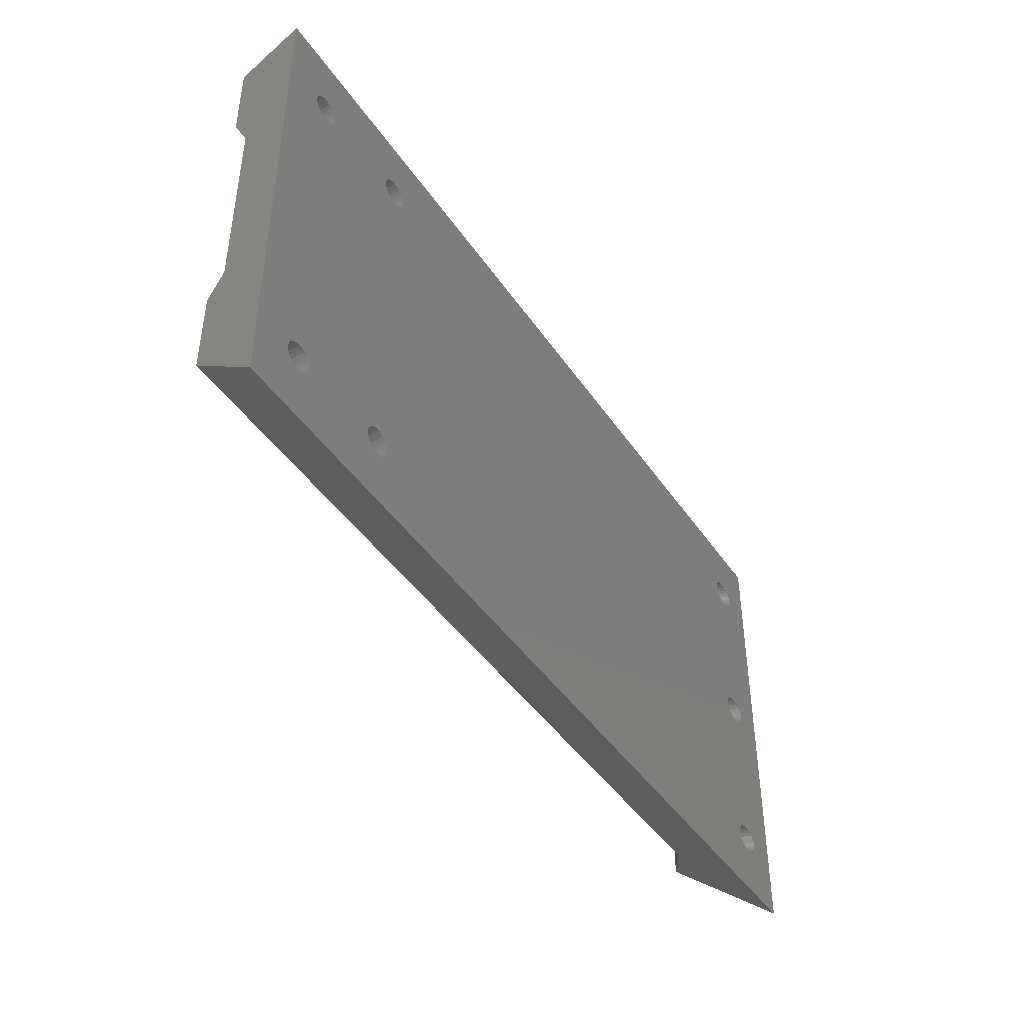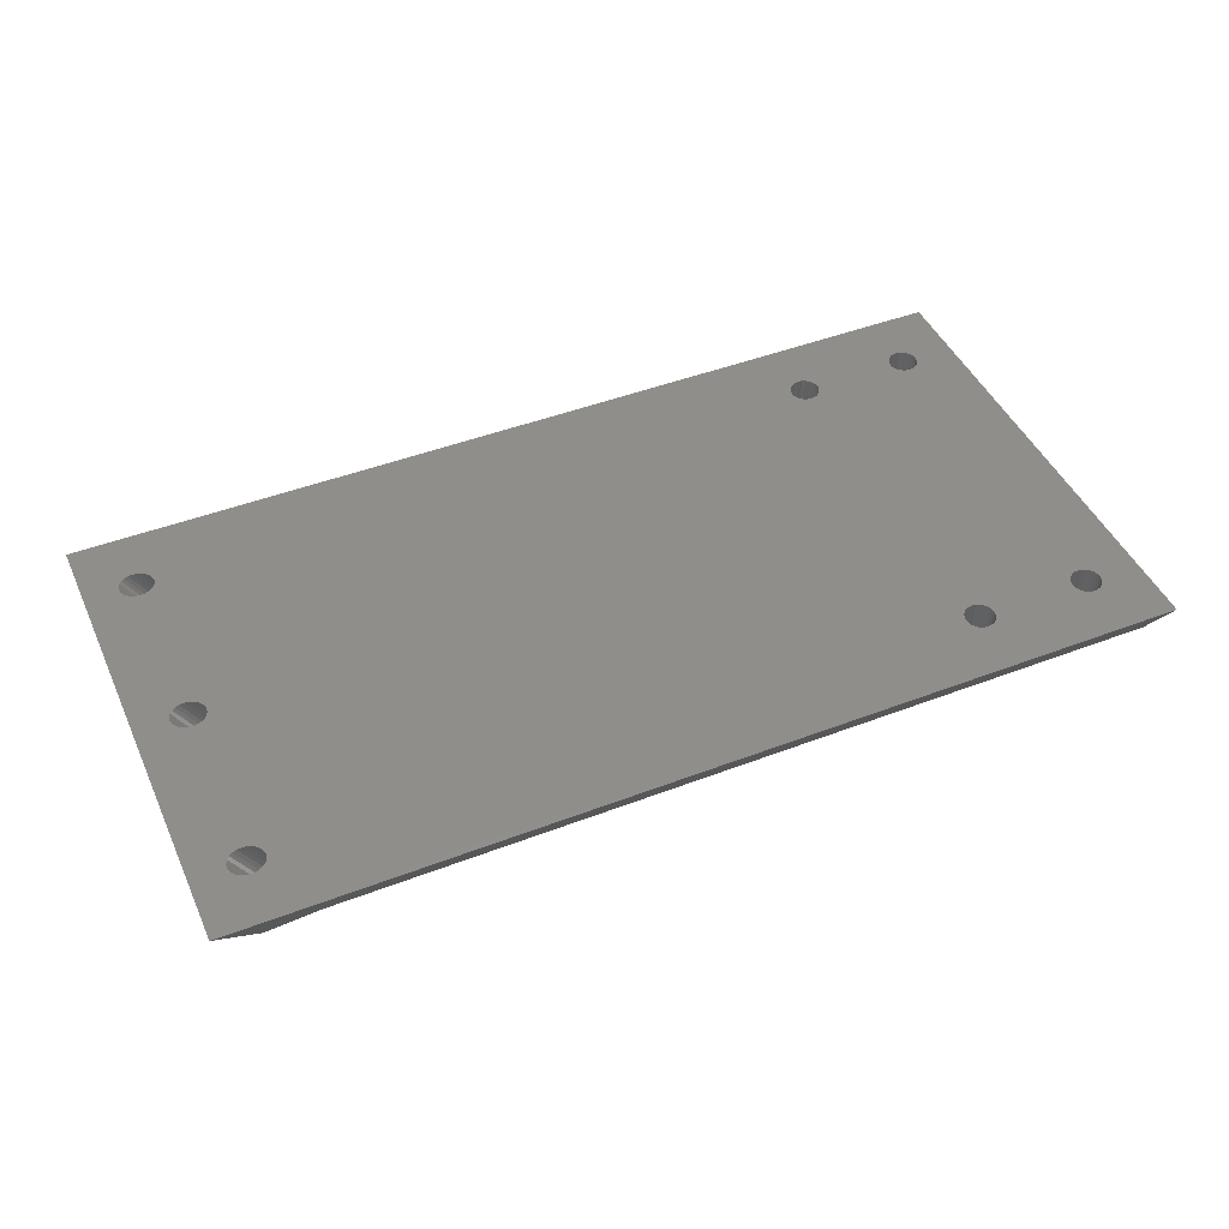
<metadata>
{"format":"stl","ext":"stl","renderer":"f3d","projection":"perspective","resolution":1024,"background":"white","views":[{"elev":-43.9,"azim":121.8,"up":"+Z"},{"elev":46.0,"azim":-23.7,"up":"+Y"}]}
</metadata>
<code>
# stl→obj: 355 verts, 734 faces
v -155.3 -337.5 -12
v -152.1 -337.5 -8.466
v -151.8 -337.5 -8.5
v -152.4 -337.5 -8.366
v -152.7 -337.5 -8.207
v -152.8 -337.5 -8
v -153 -337.5 -7.759
v -153 -337.5 -7.5
v -155.3 -337.5 21
v -153 -337.5 -7.241
v -152.8 -337.5 -7
v -152.7 -337.5 -6.793
v -152.4 -337.5 -6.634
v -152.1 -337.5 -6.534
v -151.8 -337.5 -6.5
v -153 -337.5 4.5
v -153 -337.5 4.241
v -152.8 -337.5 4
v -152.7 -337.5 3.793
v -152.4 -337.5 3.634
v -152.1 -337.5 3.534
v -104 -337.5 -6.5
v -96.21 -337.5 -6.5
v -151.8 -337.5 3.5
v -153 -337.5 4.759
v -152.8 -337.5 5
v -152.7 -337.5 5.207
v -152.4 -337.5 5.366
v -152.1 -337.5 5.466
v -151.8 -337.5 5.5
v -152.8 -337.5 16
v -152.7 -337.5 15.79
v -152.4 -337.5 15.63
v -152.1 -337.5 15.53
v -151.8 -337.5 15.5
v -153 -337.5 16.24
v -153 -337.5 16.5
v -153 -337.5 16.76
v -152.8 -337.5 17
v -152.7 -337.5 17.21
v -152.4 -337.5 17.37
v -152.1 -337.5 17.47
v -151.8 -337.5 17.5
v -104 -337.5 17.5
v -96.21 -337.5 17.5
v -94.39 -337.5 21
v -92.39 -337.5 -12
v -95.21 -337.5 -7.5
v -92.39 -337.5 21
v -95.24 -337.5 -7.759
v -95.34 -337.5 -8
v -95.5 -337.5 -8.207
v -95.71 -337.5 -8.366
v -95.95 -337.5 -8.466
v -96.21 -337.5 -8.5
v -104 -337.5 -8.5
v -95.24 -337.5 -7.241
v -95.34 -337.5 -7
v -95.5 -337.5 -6.793
v -95.71 -337.5 -6.634
v -95.95 -337.5 -6.534
v -95.34 -337.5 16
v -95.5 -337.5 15.79
v -95.71 -337.5 15.63
v -95.95 -337.5 15.53
v -151.5 -337.5 3.534
v -151.3 -337.5 3.634
v -151 -337.5 3.793
v -150.8 -337.5 4
v -150.7 -337.5 4.241
v -150.7 -337.5 4.5
v -150.7 -337.5 4.759
v -150.8 -337.5 5
v -151 -337.5 5.207
v -151.3 -337.5 5.366
v -151.5 -337.5 5.466
v -96.21 -337.5 15.5
v -104 -337.5 15.5
v -95.24 -337.5 16.24
v -95.21 -337.5 16.5
v -95.24 -337.5 16.76
v -95.34 -337.5 17
v -95.5 -337.5 17.21
v -95.71 -337.5 17.37
v -95.95 -337.5 17.47
v -103.8 -337.5 15.53
v -96.47 -337.5 15.53
v -103.5 -337.5 15.63
v -96.71 -337.5 15.63
v -103.3 -337.5 15.79
v -96.92 -337.5 15.79
v -103.2 -337.5 16
v -97.08 -337.5 16
v -103.1 -337.5 16.24
v -97.18 -337.5 16.24
v -103 -337.5 16.5
v -97.21 -337.5 16.5
v -103.1 -337.5 16.76
v -97.18 -337.5 16.76
v -103.2 -337.5 17
v -97.08 -337.5 17
v -103.3 -337.5 17.21
v -96.92 -337.5 17.21
v -103.5 -337.5 17.37
v -96.71 -337.5 17.37
v -103.8 -337.5 17.47
v -96.47 -337.5 17.47
v -151.5 -337.5 15.53
v -104.3 -337.5 15.53
v -151.3 -337.5 15.63
v -104.5 -337.5 15.63
v -151 -337.5 15.79
v -104.7 -337.5 15.79
v -150.8 -337.5 16
v -104.9 -337.5 16
v -150.7 -337.5 16.24
v -105 -337.5 16.24
v -150.7 -337.5 16.5
v -105 -337.5 16.5
v -150.7 -337.5 16.76
v -105 -337.5 16.76
v -150.8 -337.5 17
v -104.9 -337.5 17
v -151 -337.5 17.21
v -104.7 -337.5 17.21
v -151.3 -337.5 17.37
v -104.5 -337.5 17.37
v -151.5 -337.5 17.47
v -104.3 -337.5 17.47
v -103.8 -337.5 -8.466
v -96.47 -337.5 -8.466
v -103.5 -337.5 -8.366
v -96.71 -337.5 -8.366
v -103.3 -337.5 -8.207
v -96.92 -337.5 -8.207
v -103.2 -337.5 -8
v -97.08 -337.5 -8
v -103.1 -337.5 -7.759
v -97.18 -337.5 -7.759
v -103 -337.5 -7.5
v -97.21 -337.5 -7.5
v -103.1 -337.5 -7.241
v -97.18 -337.5 -7.241
v -103.2 -337.5 -7
v -97.08 -337.5 -7
v -103.3 -337.5 -6.793
v -96.92 -337.5 -6.793
v -103.5 -337.5 -6.634
v -96.71 -337.5 -6.634
v -103.8 -337.5 -6.534
v -96.47 -337.5 -6.534
v -151.5 -337.5 -8.466
v -104.3 -337.5 -8.466
v -151.3 -337.5 -8.366
v -104.5 -337.5 -8.366
v -151 -337.5 -8.207
v -104.7 -337.5 -8.207
v -150.8 -337.5 -8
v -104.9 -337.5 -8
v -150.7 -337.5 -7.759
v -105 -337.5 -7.759
v -150.7 -337.5 -7.5
v -105 -337.5 -7.5
v -150.7 -337.5 -7.241
v -105 -337.5 -7.241
v -150.8 -337.5 -7
v -104.9 -337.5 -7
v -151 -337.5 -6.793
v -104.7 -337.5 -6.793
v -151.3 -337.5 -6.634
v -104.5 -337.5 -6.634
v -151.5 -337.5 -6.534
v -104.3 -337.5 -6.534
v -148.4 -341.5 -7.241
v -148.5 -341.5 -7
v -148.4 -341.5 16.5
v -148.4 -341.5 16.76
v -148.5 -341.5 16
v -148.6 -341.6 15.79
v -149.5 -342.1 17.47
v -149.2 -342 17.5
v -149.7 -342.2 5.366
v -149.5 -342.1 5.466
v -148.4 -341.5 16.24
v -149 -341.8 17.47
v -148.8 -341.7 17.37
v -148.5 -341.5 17
v -148.6 -341.6 17.21
v -149.9 -342.3 15.79
v -149.7 -342.2 15.63
v -150 -342.4 16
v -150.1 -342.5 16.24
v -149 -341.8 15.53
v -148.8 -341.7 15.63
v -148.8 -341.7 5.366
v -148.6 -341.6 5.207
v -149.9 -342.3 17.21
v -150 -342.4 17
v -150.1 -342.5 16.76
v -150.1 -342.5 16.5
v -149.5 -342.1 15.53
v -149.2 -342 15.5
v -149.2 -342 -8.5
v -149 -341.8 -8.466
v -148.4 -341.5 -7.5
v -148.4 -341.5 -7.759
v -149.9 -342.3 -6.793
v -149.7 -342.2 -6.634
v -150 -342.4 -7
v -150.1 -342.5 -7.241
v -150.1 -342.5 4.241
v -150.1 -342.5 4.5
v -150 -342.4 -8
v -150.1 -342.5 -7.759
v -149.7 -342.2 17.37
v -148.8 -341.7 -6.634
v -148.6 -341.6 -6.793
v -149.5 -342.1 -6.534
v -149.2 -342 -6.5
v -149 -341.8 -6.534
v -148.8 -341.7 -8.366
v -148.6 -341.6 -8.207
v -150.1 -342.5 4.759
v -150.1 -342.5 -7.5
v -148.5 -341.5 -8
v -149.9 -342.3 -8.207
v -149.7 -342.2 -8.366
v -148.4 -341.5 4.5
v -148.4 -341.5 4.759
v -149.5 -342.1 -8.466
v -150 -342.4 5
v -149.2 -342 3.5
v -149 -341.8 3.534
v -148.5 -341.5 5
v -149.9 -342.3 3.793
v -149.7 -342.2 3.634
v -149.5 -342.1 3.534
v -150 -342.4 4
v -149.2 -342 5.5
v -149 -341.8 5.466
v -148.8 -341.7 3.634
v -148.6 -341.6 3.793
v -148.4 -341.5 4.241
v -148.5 -341.5 4
v -149.9 -342.3 5.207
v -151.8 -343.5 -8.25
v -151.8 -343.5 17.25
v -95.21 -341.5 16.5
v -95.24 -341.5 16.76
v -103.1 -341.5 -7.759
v -103 -341.5 -7.5
v -95.71 -341.5 15.63
v -95.5 -341.5 15.79
v -96.21 -341.5 17.5
v -95.95 -341.5 17.47
v -103.5 -341.5 -6.634
v -103.8 -341.5 -6.534
v -96.92 -341.5 -6.793
v -96.71 -341.5 -6.634
v -105 -341.5 -7.759
v -104.9 -341.5 -8
v -95.21 -341.5 -7.5
v -95.24 -341.5 -7.759
v -96.92 -341.5 15.79
v -96.71 -341.5 15.63
v -103.8 -341.5 -8.466
v -104 -341.5 -8.5
v -97.08 -341.5 -8
v -97.18 -341.5 -7.759
v -95.95 -341.5 -6.534
v -95.71 -341.5 -6.634
v -103 -341.5 16.5
v -103.1 -341.5 16.76
v -103.8 -341.5 15.53
v -103.5 -341.5 15.63
v -97.08 -341.5 17
v -97.18 -341.5 16.76
v -104.7 -341.5 17.21
v -104.9 -341.5 17
v -95.95 -341.5 15.53
v -103.8 -341.5 17.47
v -103.5 -341.5 17.37
v -104.7 -341.5 -6.793
v -104.5 -341.5 -6.634
v -95.5 -341.5 -6.793
v -104.9 -341.5 16
v -105 -341.5 16.24
v -96.47 -341.5 -6.534
v -103.3 -341.5 17.21
v -96.21 -341.5 15.5
v -103.2 -341.5 16
v -103.1 -341.5 16.24
v -96.71 -341.5 -8.366
v -96.47 -341.5 -8.466
v -95.5 -341.5 -8.207
v -95.34 -341.5 -8
v -97.18 -341.5 16.24
v -97.08 -341.5 16
v -103.3 -341.5 -6.793
v -103.2 -341.5 -7
v -104 -341.5 15.5
v -104.3 -341.5 15.53
v -104.5 -341.5 17.37
v -103.2 -341.5 -8
v -97.21 -341.5 -7.5
v -96.92 -341.5 17.21
v -96.21 -341.5 -8.5
v -104.3 -341.5 -8.466
v -95.71 -341.5 17.37
v -105 -341.5 -7.5
v -104.3 -341.5 -6.534
v -95.34 -341.5 -7
v -95.24 -341.5 16.24
v -105 -341.5 16.5
v -95.5 -341.5 17.21
v -103.3 -341.5 -8.207
v -104.5 -341.5 -8.366
v -105 -341.5 -7.241
v -96.21 -341.5 -6.5
v -97.18 -341.5 -7.241
v -96.71 -341.5 17.37
v -104.3 -341.5 17.47
v -96.47 -341.5 17.47
v -95.71 -341.5 -8.366
v -96.47 -341.5 15.53
v -104 -341.5 17.5
v -104.7 -341.5 -8.207
v -103.2 -341.5 17
v -103.3 -341.5 15.79
v -97.21 -341.5 16.5
v -95.34 -341.5 16
v -104.9 -341.5 -7
v -104 -341.5 -6.5
v -103.1 -341.5 -7.241
v -95.24 -341.5 -7.241
v -96.92 -341.5 -8.207
v -104.5 -341.5 15.63
v -105 -341.5 16.76
v -103.5 -341.5 -8.366
v -97.08 -341.5 -7
v -95.34 -341.5 17
v -104.7 -341.5 15.79
v -95.95 -341.5 -8.466
v -92.39 -340.5 -2
v -146.7 -340.5 11
v -146.7 -340.5 -2
v -92.39 -340.5 11
v -92.39 -341.5 -4
v -148.4 -341.5 -4
v -92.39 -341.5 13
v -148.4 -341.5 13
v -92.39 -341.5 18.5
v -148.4 -341.5 18.5
v -148.4 -341.5 -9.5
v -92.39 -341.5 -9.5
f 1 2 3
f 2 1 4
f 4 1 5
f 5 1 6
f 6 1 7
f 7 1 8
f 8 1 9
f 8 9 10
f 10 9 11
f 11 9 12
f 12 9 13
f 13 9 14
f 14 9 15
f 15 9 16
f 15 16 17
f 15 17 18
f 15 18 19
f 15 19 20
f 15 20 21
f 15 21 22
f 22 21 23
f 23 21 24
f 16 9 25
f 25 9 26
f 26 9 27
f 27 9 28
f 28 9 29
f 29 9 30
f 30 9 31
f 30 31 32
f 30 32 33
f 30 33 34
f 30 34 35
f 31 9 36
f 36 9 37
f 37 9 38
f 38 9 39
f 39 9 40
f 40 9 41
f 41 9 42
f 42 9 43
f 43 9 44
f 44 9 45
f 45 9 46
f 47 48 49
f 48 47 50
f 50 47 51
f 51 47 52
f 52 47 53
f 53 47 54
f 54 47 55
f 55 47 1
f 55 1 56
f 56 1 3
f 49 48 57
f 49 57 58
f 49 58 59
f 49 59 60
f 49 60 61
f 49 61 23
f 49 23 62
f 62 23 63
f 63 23 64
f 64 23 65
f 65 23 66
f 66 23 24
f 65 66 67
f 65 67 68
f 65 68 69
f 65 69 70
f 65 70 71
f 65 71 72
f 65 72 73
f 65 73 74
f 65 74 75
f 65 75 76
f 65 76 30
f 65 30 77
f 77 30 35
f 77 35 78
f 49 62 79
f 49 79 80
f 49 80 81
f 49 81 82
f 49 82 83
f 49 83 84
f 49 84 85
f 49 85 45
f 49 45 46
f 86 77 78
f 77 86 87
f 87 86 88
f 87 88 89
f 89 88 90
f 89 90 91
f 91 90 92
f 91 92 93
f 93 92 94
f 93 94 95
f 95 94 96
f 95 96 97
f 97 96 98
f 97 98 99
f 99 98 100
f 99 100 101
f 101 100 102
f 101 102 103
f 103 102 104
f 103 104 105
f 105 104 106
f 105 106 107
f 107 106 44
f 107 44 45
f 108 78 35
f 78 108 109
f 109 108 110
f 109 110 111
f 111 110 112
f 111 112 113
f 113 112 114
f 113 114 115
f 115 114 116
f 115 116 117
f 117 116 118
f 117 118 119
f 119 118 120
f 119 120 121
f 121 120 122
f 121 122 123
f 123 122 124
f 123 124 125
f 125 124 126
f 125 126 127
f 127 126 128
f 127 128 129
f 129 128 43
f 129 43 44
f 130 55 56
f 55 130 131
f 131 130 132
f 131 132 133
f 133 132 134
f 133 134 135
f 135 134 136
f 135 136 137
f 137 136 138
f 137 138 139
f 139 138 140
f 139 140 141
f 141 140 142
f 141 142 143
f 143 142 144
f 143 144 145
f 145 144 146
f 145 146 147
f 147 146 148
f 147 148 149
f 149 148 150
f 149 150 151
f 151 150 22
f 151 22 23
f 152 56 3
f 56 152 153
f 153 152 154
f 153 154 155
f 155 154 156
f 155 156 157
f 157 156 158
f 157 158 159
f 159 158 160
f 159 160 161
f 161 160 162
f 161 162 163
f 163 162 164
f 163 164 165
f 165 164 166
f 165 166 167
f 167 166 168
f 167 168 169
f 169 168 170
f 169 170 171
f 171 170 172
f 171 172 173
f 173 172 15
f 173 15 22
f 166 174 175
f 174 166 164
f 120 176 177
f 176 120 118
f 178 112 179
f 112 178 114
f 43 180 42
f 180 43 181
f 29 182 28
f 182 29 183
f 176 116 184
f 116 176 118
f 126 185 128
f 185 126 186
f 124 187 188
f 187 124 122
f 189 33 32
f 33 189 190
f 191 36 192
f 36 191 31
f 193 110 108
f 110 193 194
f 74 195 75
f 195 74 196
f 39 197 198
f 197 39 40
f 38 198 199
f 198 38 39
f 37 199 200
f 199 37 38
f 201 35 34
f 35 201 202
f 203 152 3
f 152 203 204
f 205 160 206
f 160 205 162
f 13 207 12
f 207 13 208
f 10 209 210
f 209 10 11
f 211 16 212
f 16 211 17
f 192 37 200
f 37 192 36
f 213 7 214
f 7 213 6
f 190 34 33
f 34 190 201
f 189 31 191
f 31 189 32
f 194 112 110
f 112 194 179
f 42 215 41
f 215 42 180
f 122 177 187
f 177 122 120
f 184 114 178
f 114 184 116
f 168 216 170
f 216 168 217
f 164 205 174
f 205 164 162
f 41 197 40
f 197 41 215
f 11 207 209
f 207 11 12
f 15 218 14
f 218 15 219
f 172 219 15
f 219 172 220
f 221 156 154
f 156 221 222
f 128 181 43
f 181 128 185
f 16 223 212
f 223 16 25
f 8 210 224
f 210 8 10
f 225 156 222
f 156 225 158
f 206 158 225
f 158 206 160
f 14 208 13
f 208 14 218
f 168 175 217
f 175 168 166
f 226 4 5
f 4 226 227
f 204 154 152
f 154 204 221
f 72 228 229
f 228 72 71
f 230 3 2
f 3 230 203
f 25 231 223
f 231 25 26
f 227 2 4
f 2 227 230
f 124 186 126
f 186 124 188
f 170 220 172
f 220 170 216
f 232 66 24
f 66 232 233
f 74 234 196
f 234 74 73
f 235 20 19
f 20 235 236
f 236 21 20
f 21 236 237
f 235 18 238
f 18 235 19
f 214 8 224
f 8 214 7
f 226 6 213
f 6 226 5
f 237 24 21
f 24 237 232
f 30 183 29
f 183 30 239
f 76 239 30
f 239 76 240
f 241 68 67
f 68 241 242
f 228 70 243
f 70 228 71
f 75 240 76
f 240 75 195
f 244 68 242
f 68 244 69
f 73 229 234
f 229 73 72
f 238 17 211
f 17 238 18
f 202 108 35
f 108 202 193
f 26 245 231
f 245 26 27
f 233 67 66
f 67 233 241
f 28 245 27
f 245 28 182
f 243 69 244
f 69 243 70
f 9 246 247
f 246 9 1
f 81 248 249
f 248 81 80
f 140 250 251
f 250 140 138
f 252 63 64
f 63 252 253
f 85 254 45
f 254 85 255
f 150 256 257
f 256 150 148
f 149 258 147
f 258 149 259
f 159 260 261
f 260 159 161
f 262 50 263
f 50 262 48
f 264 89 91
f 89 264 265
f 266 56 267
f 56 266 130
f 268 139 269
f 139 268 137
f 60 270 61
f 270 60 271
f 98 272 273
f 272 98 96
f 274 88 86
f 88 274 275
f 99 276 277
f 276 99 101
f 123 278 279
f 278 123 125
f 280 64 65
f 64 280 252
f 104 281 106
f 281 104 282
f 171 283 169
f 283 171 284
f 59 271 60
f 271 59 285
f 286 117 287
f 117 286 115
f 151 259 149
f 259 151 288
f 102 282 104
f 282 102 289
f 290 65 77
f 65 290 280
f 94 291 292
f 291 94 92
f 293 131 133
f 131 293 294
f 51 295 296
f 295 51 52
f 93 297 298
f 297 93 95
f 299 144 300
f 144 299 146
f 301 109 302
f 109 301 78
f 127 278 125
f 278 127 303
f 263 51 296
f 51 263 50
f 138 304 250
f 304 138 136
f 139 305 269
f 305 139 141
f 101 306 276
f 306 101 103
f 294 55 131
f 55 294 307
f 148 299 256
f 299 148 146
f 267 153 308
f 153 267 56
f 91 298 264
f 298 91 93
f 84 255 85
f 255 84 309
f 260 163 310
f 163 260 161
f 274 78 301
f 78 274 86
f 171 311 284
f 311 171 173
f 59 312 285
f 312 59 58
f 248 79 313
f 79 248 80
f 96 292 272
f 292 96 94
f 117 314 287
f 314 117 119
f 83 309 84
f 309 83 315
f 136 316 304
f 316 136 134
f 308 155 317
f 155 308 153
f 310 165 318
f 165 310 163
f 23 288 151
f 288 23 319
f 141 320 305
f 320 141 143
f 105 306 103
f 306 105 321
f 127 322 303
f 322 127 129
f 45 323 107
f 323 45 254
f 324 52 53
f 52 324 295
f 325 77 87
f 77 325 290
f 129 326 322
f 326 129 44
f 327 155 157
f 155 327 317
f 102 328 289
f 328 102 100
f 291 90 329
f 90 291 92
f 107 321 105
f 321 107 323
f 61 319 23
f 319 61 270
f 95 330 297
f 330 95 97
f 331 63 253
f 63 331 62
f 165 332 318
f 332 165 167
f 173 333 311
f 333 173 22
f 300 142 334
f 142 300 144
f 312 57 335
f 57 312 58
f 336 133 135
f 133 336 293
f 302 111 337
f 111 302 109
f 314 121 338
f 121 314 119
f 316 132 339
f 132 316 134
f 79 331 313
f 331 79 62
f 327 159 261
f 159 327 157
f 143 340 320
f 340 143 145
f 83 341 315
f 341 83 82
f 82 249 341
f 249 82 81
f 44 281 326
f 281 44 106
f 167 283 332
f 283 167 169
f 275 90 88
f 90 275 329
f 113 286 342
f 286 113 115
f 57 262 335
f 262 57 48
f 334 140 251
f 140 334 142
f 22 257 333
f 257 22 150
f 100 273 328
f 273 100 98
f 307 54 55
f 54 307 343
f 265 87 89
f 87 265 325
f 343 53 54
f 53 343 324
f 97 277 330
f 277 97 99
f 342 111 113
f 111 342 337
f 121 279 338
f 279 121 123
f 339 130 266
f 130 339 132
f 135 268 336
f 268 135 137
f 145 258 340
f 258 145 147
f 344 345 346
f 345 344 347
f 348 346 349
f 346 348 344
f 350 345 347
f 345 350 351
f 290 274 301
f 274 290 325
f 274 325 275
f 275 325 265
f 275 265 329
f 329 265 264
f 329 264 291
f 291 264 298
f 291 298 292
f 292 298 297
f 292 297 272
f 272 297 330
f 272 330 273
f 273 330 277
f 273 277 328
f 328 277 276
f 328 276 289
f 289 276 306
f 289 306 282
f 282 306 321
f 282 321 281
f 281 321 323
f 281 323 326
f 326 323 254
f 350 290 351
f 290 350 280
f 280 350 252
f 252 350 253
f 253 350 352
f 351 290 301
f 253 352 331
f 331 352 313
f 313 352 248
f 248 352 249
f 249 352 341
f 341 352 315
f 315 352 309
f 309 352 255
f 255 352 254
f 254 352 353
f 301 176 351
f 176 301 302
f 176 302 337
f 176 337 342
f 176 342 286
f 176 286 287
f 176 287 314
f 176 314 353
f 353 314 338
f 353 338 279
f 353 279 278
f 353 278 303
f 353 303 322
f 353 322 326
f 353 326 254
f 1 354 246
f 354 1 47
f 354 47 355
f 307 266 267
f 266 307 294
f 266 294 339
f 339 294 293
f 339 293 316
f 316 293 336
f 316 336 304
f 304 336 268
f 304 268 250
f 250 268 269
f 250 269 251
f 251 269 305
f 251 305 334
f 334 305 320
f 334 320 300
f 300 320 340
f 300 340 299
f 299 340 258
f 299 258 256
f 256 258 259
f 256 259 257
f 257 259 288
f 257 288 333
f 333 288 319
f 355 307 354
f 307 355 343
f 343 355 324
f 324 355 295
f 295 355 296
f 296 355 348
f 354 307 267
f 296 348 263
f 263 348 262
f 262 348 335
f 335 348 312
f 312 348 285
f 285 348 271
f 271 348 270
f 270 348 319
f 319 348 349
f 267 205 354
f 205 267 308
f 205 308 317
f 205 317 327
f 205 327 261
f 205 261 260
f 205 260 310
f 205 310 349
f 349 310 318
f 349 318 332
f 349 332 283
f 349 283 284
f 349 284 311
f 349 311 333
f 349 333 319
f 47 348 355
f 348 47 344
f 344 47 347
f 347 352 350
f 352 347 49
f 49 347 47
f 354 204 203
f 204 354 221
f 221 354 222
f 222 354 225
f 225 354 206
f 206 354 205
f 351 193 202
f 193 351 194
f 194 351 179
f 179 351 178
f 178 351 184
f 184 351 176
f 349 174 205
f 174 349 175
f 175 349 217
f 217 349 216
f 216 349 220
f 220 349 219
f 346 233 232
f 233 346 241
f 241 346 242
f 242 346 244
f 244 346 243
f 243 346 345
f 243 345 228
f 228 345 229
f 229 345 234
f 234 345 196
f 196 345 195
f 195 345 240
f 240 345 239
f 353 177 176
f 177 353 187
f 187 353 188
f 188 353 186
f 186 353 185
f 185 353 181
f 203 246 354
f 246 203 230
f 246 230 227
f 246 227 226
f 246 226 213
f 246 213 214
f 246 214 224
f 246 224 247
f 247 224 210
f 247 210 209
f 247 209 207
f 247 207 208
f 247 208 218
f 247 218 219
f 247 219 211
f 211 219 349
f 211 349 238
f 238 349 346
f 238 346 235
f 235 346 236
f 236 346 237
f 237 346 232
f 247 211 212
f 247 212 223
f 247 223 231
f 247 231 245
f 247 245 182
f 247 182 183
f 247 183 239
f 247 239 351
f 351 239 345
f 247 351 190
f 190 351 201
f 201 351 202
f 247 190 189
f 247 189 191
f 247 191 192
f 247 192 200
f 247 200 199
f 247 199 198
f 247 198 197
f 247 197 215
f 247 215 353
f 353 215 180
f 353 180 181
f 9 353 46
f 353 9 247
f 46 353 352
f 46 352 49

</code>
